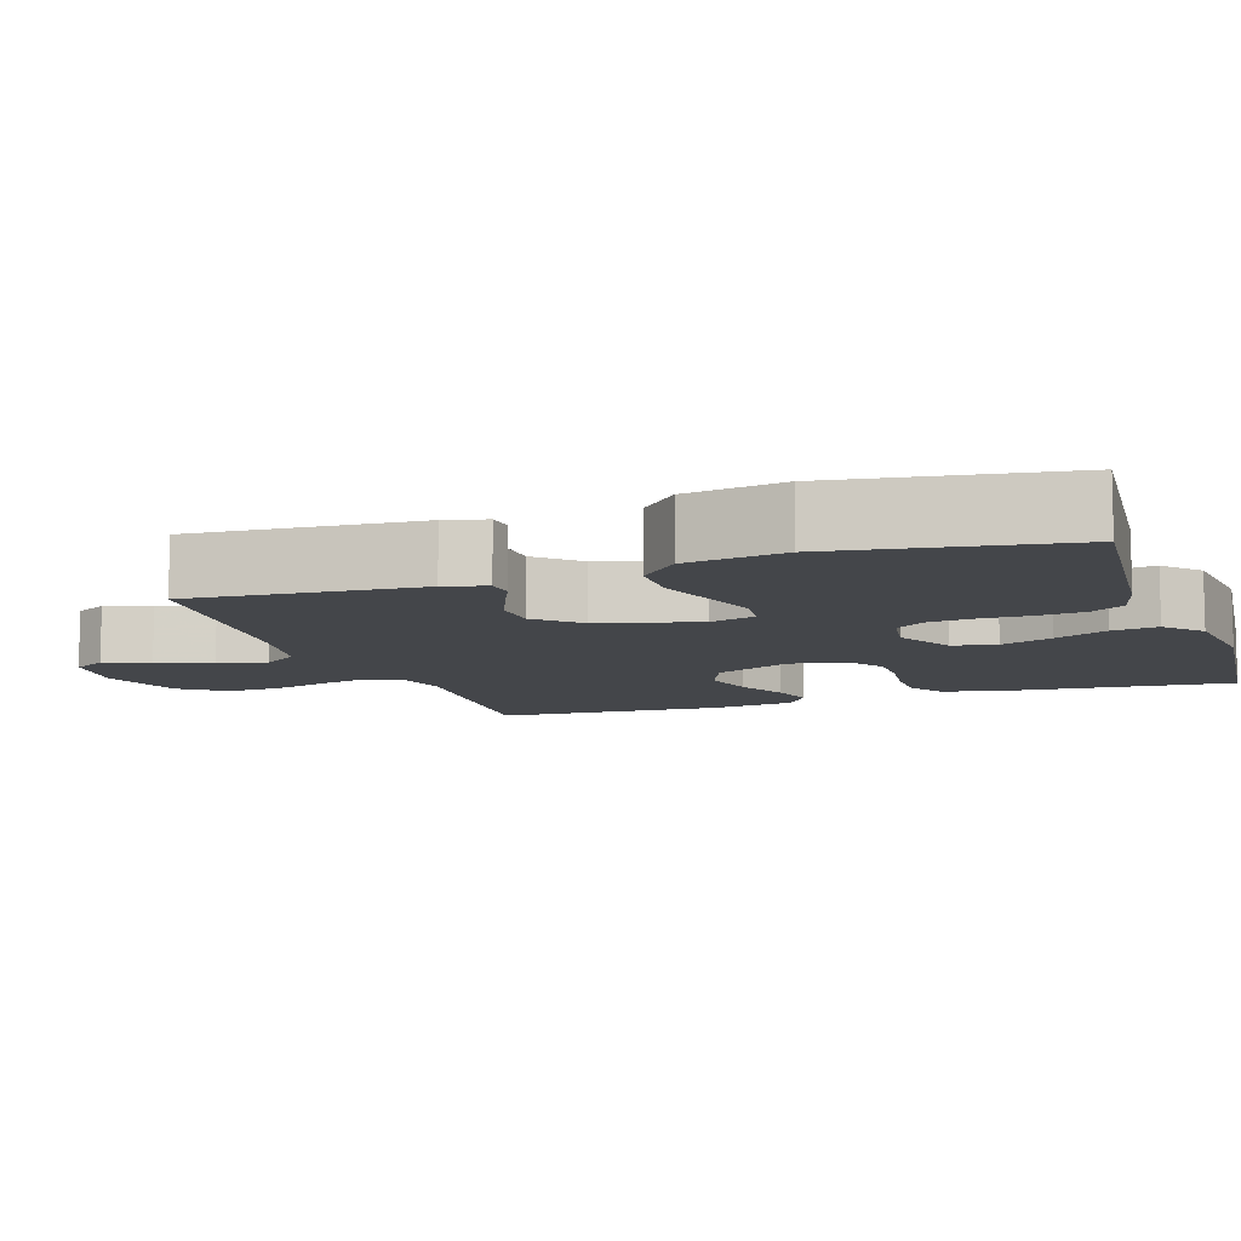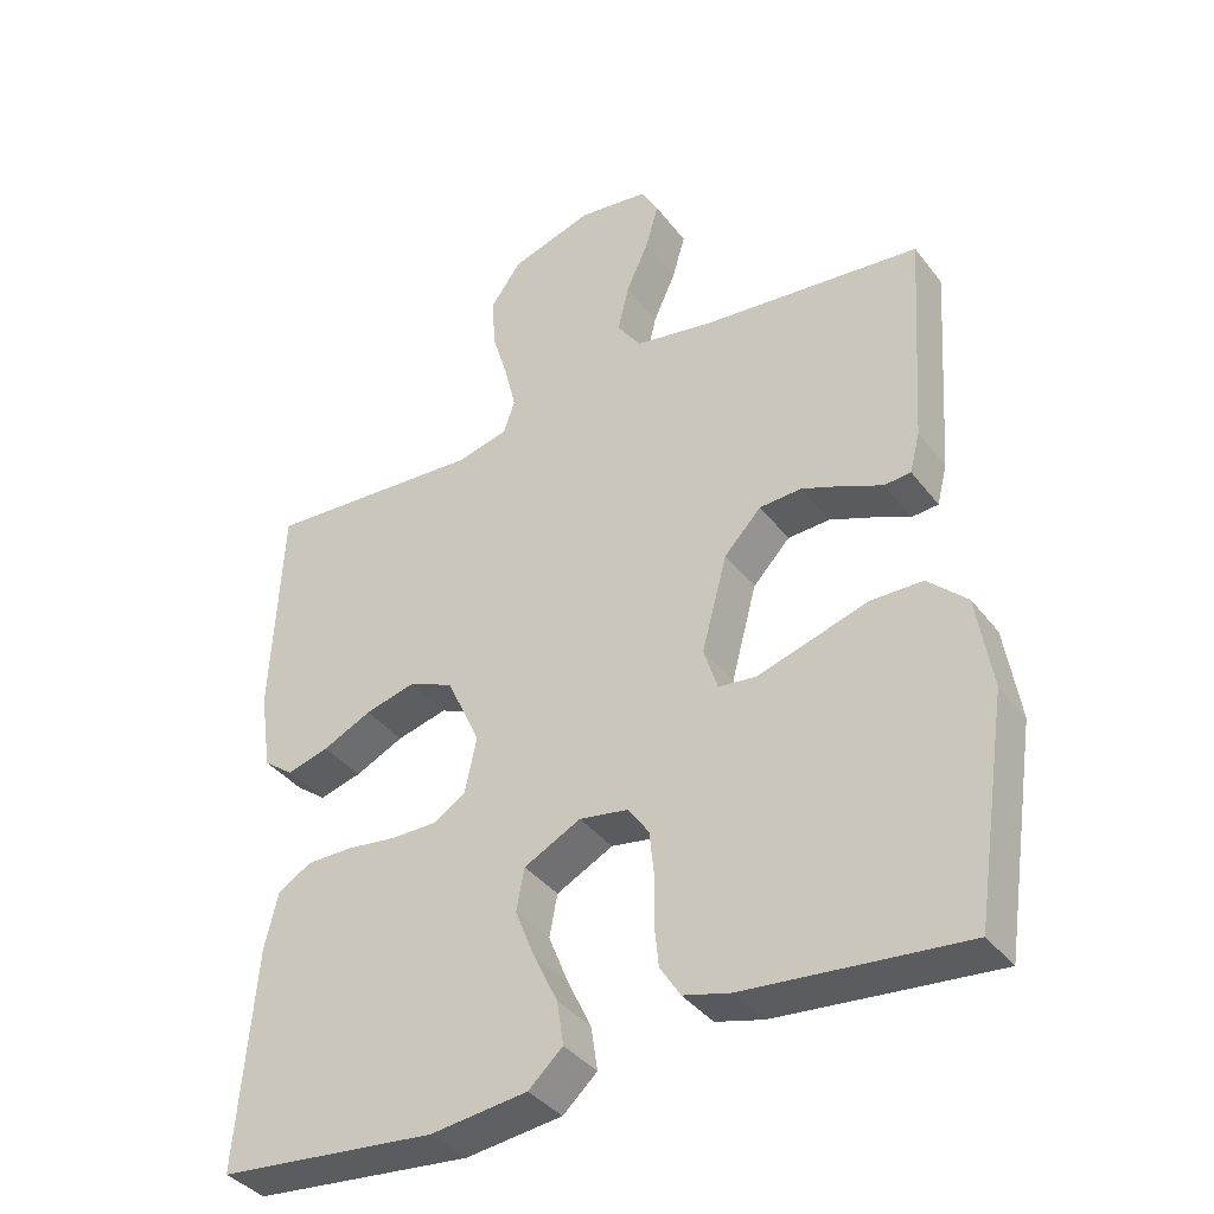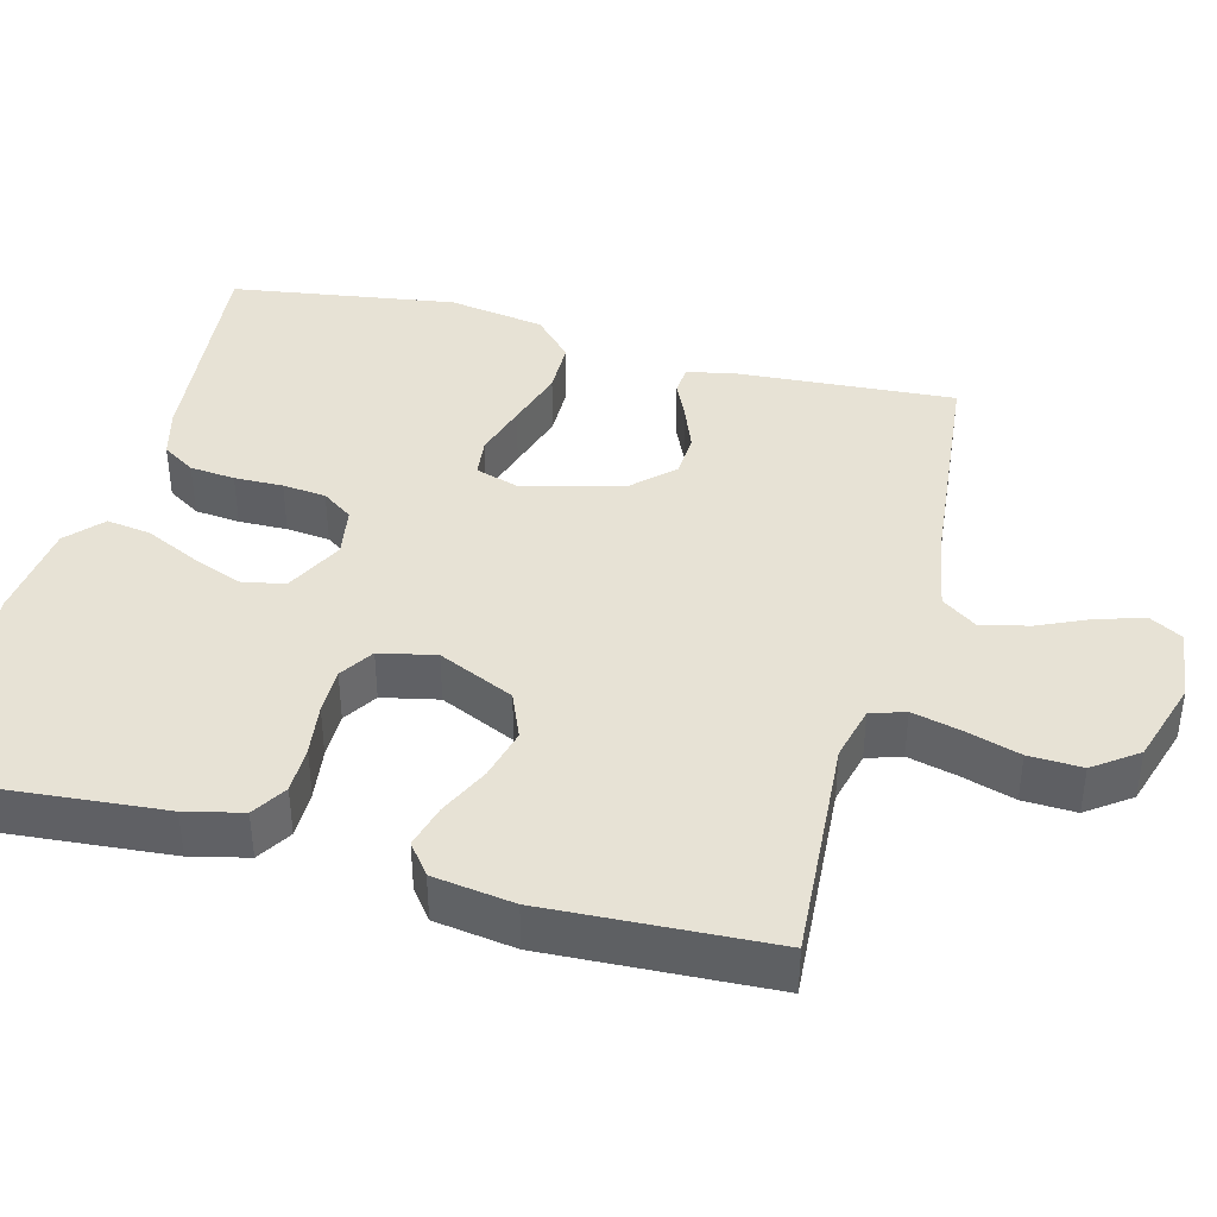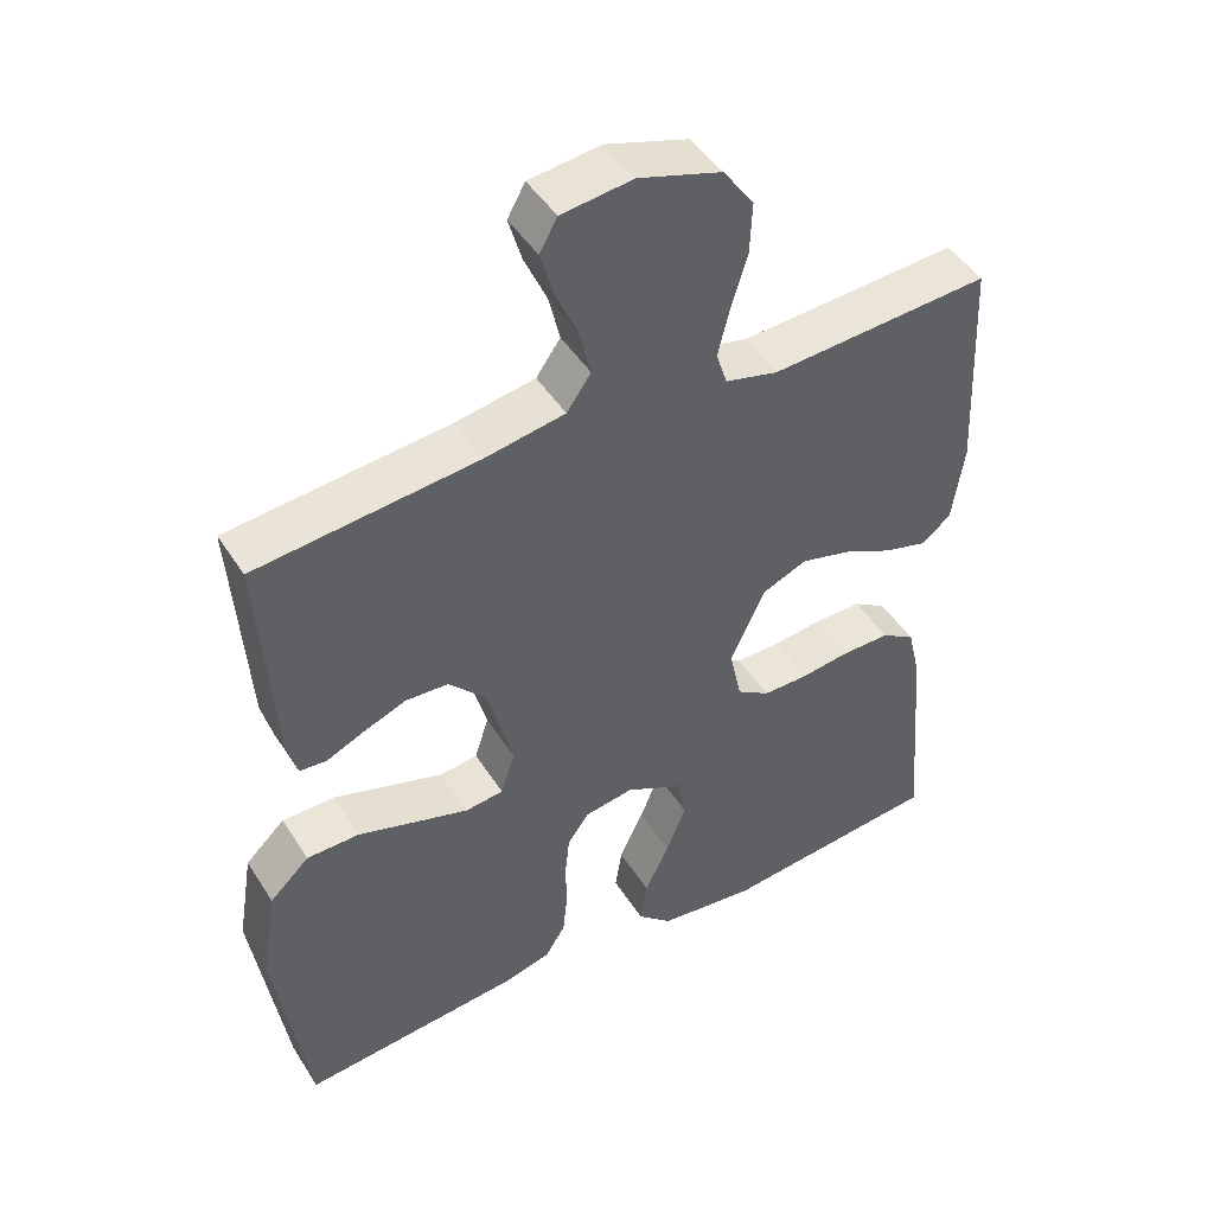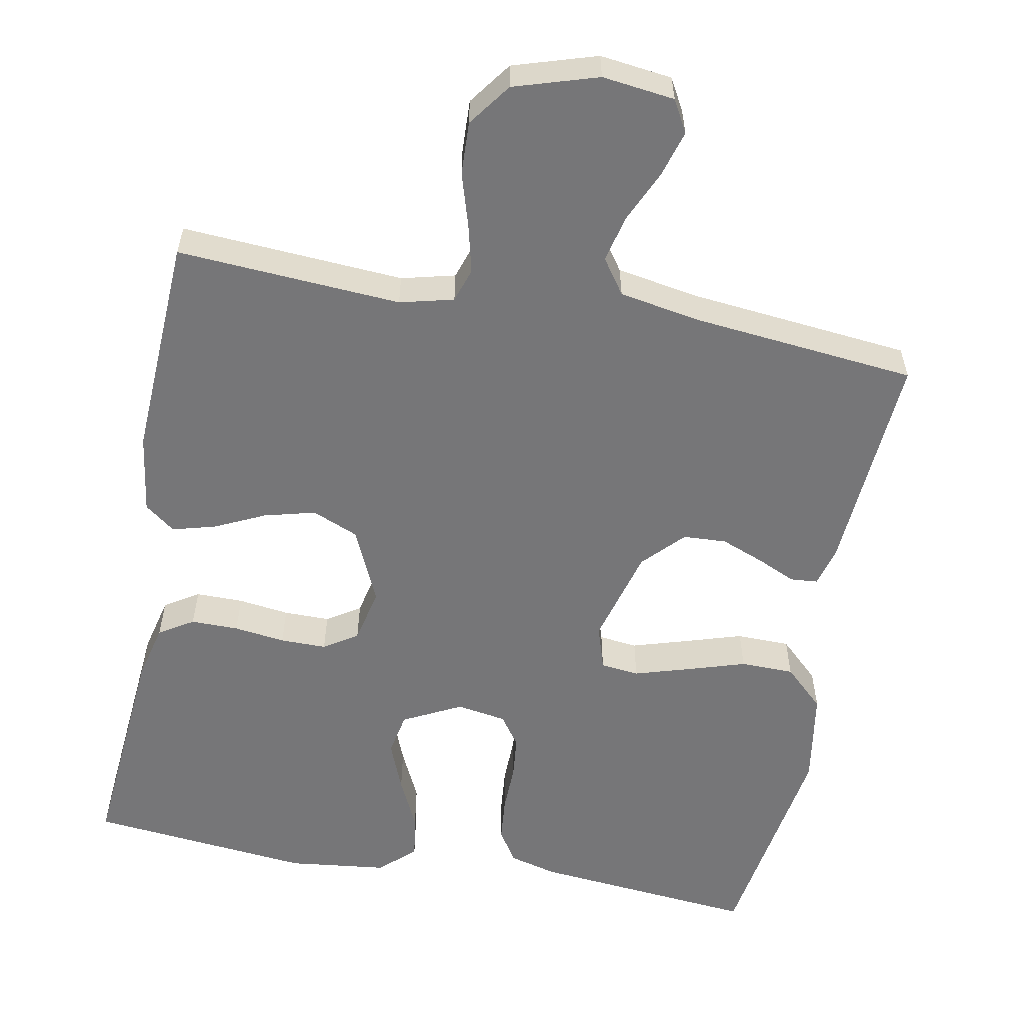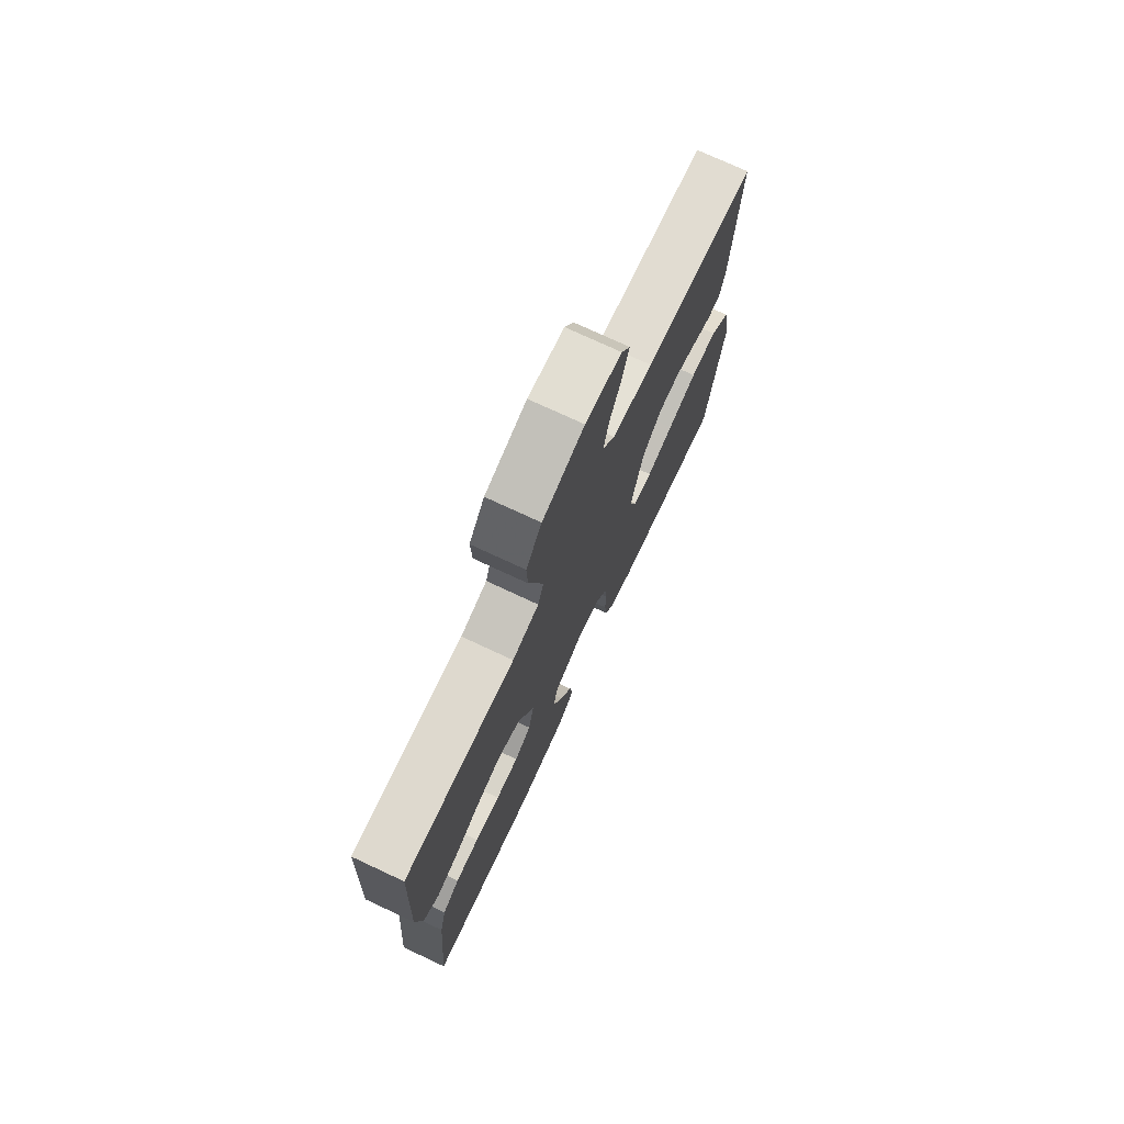
<metadata>
{"format":"obj","ext":"obj","renderer":"f3d","projection":"perspective","resolution":1024,"background":"white","views":[{"elev":-9.4,"azim":108.7,"up":"+Y"},{"elev":-38.0,"azim":33.0,"up":"+Z"},{"elev":40.4,"azim":-75.3,"up":"+Y"},{"elev":46.3,"azim":149.3,"up":"+Z"},{"elev":-56.9,"azim":-10.8,"up":"+Y"},{"elev":75.0,"azim":-65.0,"up":"+Z"}]}
</metadata>
<code>
v -0.5 0.07 -0.5
v -0.475 0.07 -0.2
v -0.457 0.07 -0.124
v -0.411 0.07 -0.095
v -0.347 0.07 -0.095
v -0.278 0.07 -0.104
v -0.216 0.07 -0.104
v -0.171 0.07 -0.075
v -0.155 0.07 0
v -0.201 0.07 0.101
v -0.263 0.07 0.127
v -0.332 0.07 0.109
v -0.399 0.07 0.077
v -0.457 0.07 0.061
v -0.498 0.07 0.092
v -0.514 0.07 0.2
v -0.5 0.07 0.5
v -0.2 0.07 0.481
v -0.128 0.07 0.499
v -0.113 0.07 0.545
v -0.129 0.07 0.61
v -0.151 0.07 0.682
v -0.154 0.07 0.753
v -0.112 0.07 0.811
v 0 0.07 0.846
v 0.097 0.07 0.834
v 0.121 0.07 0.791
v 0.103 0.07 0.729
v 0.072 0.07 0.66
v 0.057 0.07 0.596
v 0.09 0.07 0.549
v 0.2 0.07 0.53
v 0.5 0.07 0.5
v 0.48 0.07 0.2
v 0.466 0.07 0.145
v 0.429 0.07 0.142
v 0.378 0.07 0.165
v 0.319 0.07 0.188
v 0.261 0.07 0.185
v 0.21 0.07 0.131
v 0.175 0.07 0
v 0.194 0.07 -0.06
v 0.246 0.07 -0.066
v 0.318 0.07 -0.044
v 0.398 0.07 -0.019
v 0.47 0.07 -0.02
v 0.524 0.07 -0.071
v 0.545 0.07 -0.2
v 0.5 0.07 -0.5
v 0.2 0.07 -0.472
v 0.135 0.07 -0.455
v 0.107 0.07 -0.411
v 0.101 0.07 -0.351
v 0.102 0.07 -0.286
v 0.096 0.07 -0.228
v 0.067 0.07 -0.187
v 0 0.07 -0.176
v -0.078 0.07 -0.216
v -0.089 0.07 -0.274
v -0.062 0.07 -0.342
v -0.029 0.07 -0.411
v -0.02 0.07 -0.471
v -0.067 0.07 -0.514
v -0.2 0.07 -0.53
v -0.5 0 -0.5
v -0.475 0 -0.2
v -0.457 0 -0.124
v -0.411 0 -0.095
v -0.347 0 -0.095
v -0.278 0 -0.104
v -0.216 0 -0.104
v -0.171 0 -0.075
v -0.155 0 0
v -0.201 0 0.101
v -0.263 0 0.127
v -0.332 0 0.109
v -0.399 0 0.077
v -0.457 0 0.061
v -0.498 0 0.092
v -0.514 0 0.2
v -0.5 0 0.5
v -0.2 0 0.481
v -0.128 0 0.499
v -0.113 0 0.545
v -0.129 0 0.61
v -0.151 0 0.682
v -0.154 0 0.753
v -0.112 0 0.811
v 0 0 0.846
v 0.097 0 0.834
v 0.121 0 0.791
v 0.103 0 0.729
v 0.072 0 0.66
v 0.057 0 0.596
v 0.09 0 0.549
v 0.2 0 0.53
v 0.5 0 0.5
v 0.48 0 0.2
v 0.466 0 0.145
v 0.429 0 0.142
v 0.378 0 0.165
v 0.319 0 0.188
v 0.261 0 0.185
v 0.21 0 0.131
v 0.175 0 0
v 0.194 0 -0.06
v 0.246 0 -0.066
v 0.318 0 -0.044
v 0.398 0 -0.019
v 0.47 0 -0.02
v 0.524 0 -0.071
v 0.545 0 -0.2
v 0.5 0 -0.5
v 0.2 0 -0.472
v 0.135 0 -0.455
v 0.107 0 -0.411
v 0.101 0 -0.351
v 0.102 0 -0.286
v 0.096 0 -0.228
v 0.067 0 -0.187
v 0 0 -0.176
v -0.078 0 -0.216
v -0.089 0 -0.274
v -0.062 0 -0.342
v -0.029 0 -0.411
v -0.02 0 -0.471
v -0.067 0 -0.514
v -0.2 0 -0.53
f 60 61 62 63
f 59 60 63 64
f 58 59 64 1
f 51 52 53 54
f 51 54 55
f 50 51 55
f 49 50 55
f 48 49 55 56
f 44 45 46 47
f 43 44 47 48
f 42 43 48 56
f 34 35 36 37
f 32 33 34 37
f 31 32 37 38
f 30 31 38 39
f 26 27 28 29
f 26 29 30
f 25 26 30
f 24 25 30
f 21 22 23 24
f 20 21 24 30
f 19 20 30 39
f 15 16 17 18
f 12 13 14 15
f 11 12 15 18
f 10 11 18 19
f 3 4 5 6
f 3 6 7
f 58 1 2 3
f 57 58 3 7
f 41 42 56 57
f 40 41 57 7
f 9 10 19 39
f 8 9 39 40
f 7 8 40
f 127 126 125 124
f 128 127 124 123
f 65 128 123 122
f 118 117 116 115
f 119 118 115
f 119 115 114
f 119 114 113
f 120 119 113 112
f 111 110 109 108
f 112 111 108 107
f 120 112 107 106
f 101 100 99 98
f 101 98 97 96
f 102 101 96 95
f 103 102 95 94
f 93 92 91 90
f 94 93 90
f 94 90 89
f 94 89 88
f 88 87 86 85
f 94 88 85 84
f 103 94 84 83
f 82 81 80 79
f 79 78 77 76
f 82 79 76 75
f 83 82 75 74
f 70 69 68 67
f 71 70 67
f 67 66 65 122
f 71 67 122 121
f 121 120 106 105
f 71 121 105 104
f 103 83 74 73
f 104 103 73 72
f 104 72 71
f 1 65 66 2
f 2 66 67 3
f 3 67 68 4
f 4 68 69 5
f 5 69 70 6
f 6 70 71 7
f 7 71 72 8
f 8 72 73 9
f 9 73 74 10
f 10 74 75 11
f 11 75 76 12
f 12 76 77 13
f 13 77 78 14
f 14 78 79 15
f 15 79 80 16
f 16 80 81 17
f 17 81 82 18
f 18 82 83 19
f 19 83 84 20
f 20 84 85 21
f 21 85 86 22
f 22 86 87 23
f 23 87 88 24
f 24 88 89 25
f 25 89 90 26
f 26 90 91 27
f 27 91 92 28
f 28 92 93 29
f 29 93 94 30
f 30 94 95 31
f 31 95 96 32
f 32 96 97 33
f 33 97 98 34
f 34 98 99 35
f 35 99 100 36
f 36 100 101 37
f 37 101 102 38
f 38 102 103 39
f 39 103 104 40
f 40 104 105 41
f 41 105 106 42
f 42 106 107 43
f 43 107 108 44
f 44 108 109 45
f 45 109 110 46
f 46 110 111 47
f 47 111 112 48
f 48 112 113 49
f 49 113 114 50
f 50 114 115 51
f 51 115 116 52
f 52 116 117 53
f 53 117 118 54
f 54 118 119 55
f 55 119 120 56
f 56 120 121 57
f 57 121 122 58
f 58 122 123 59
f 59 123 124 60
f 60 124 125 61
f 61 125 126 62
f 62 126 127 63
f 63 127 128 64
f 64 128 65 1

</code>
